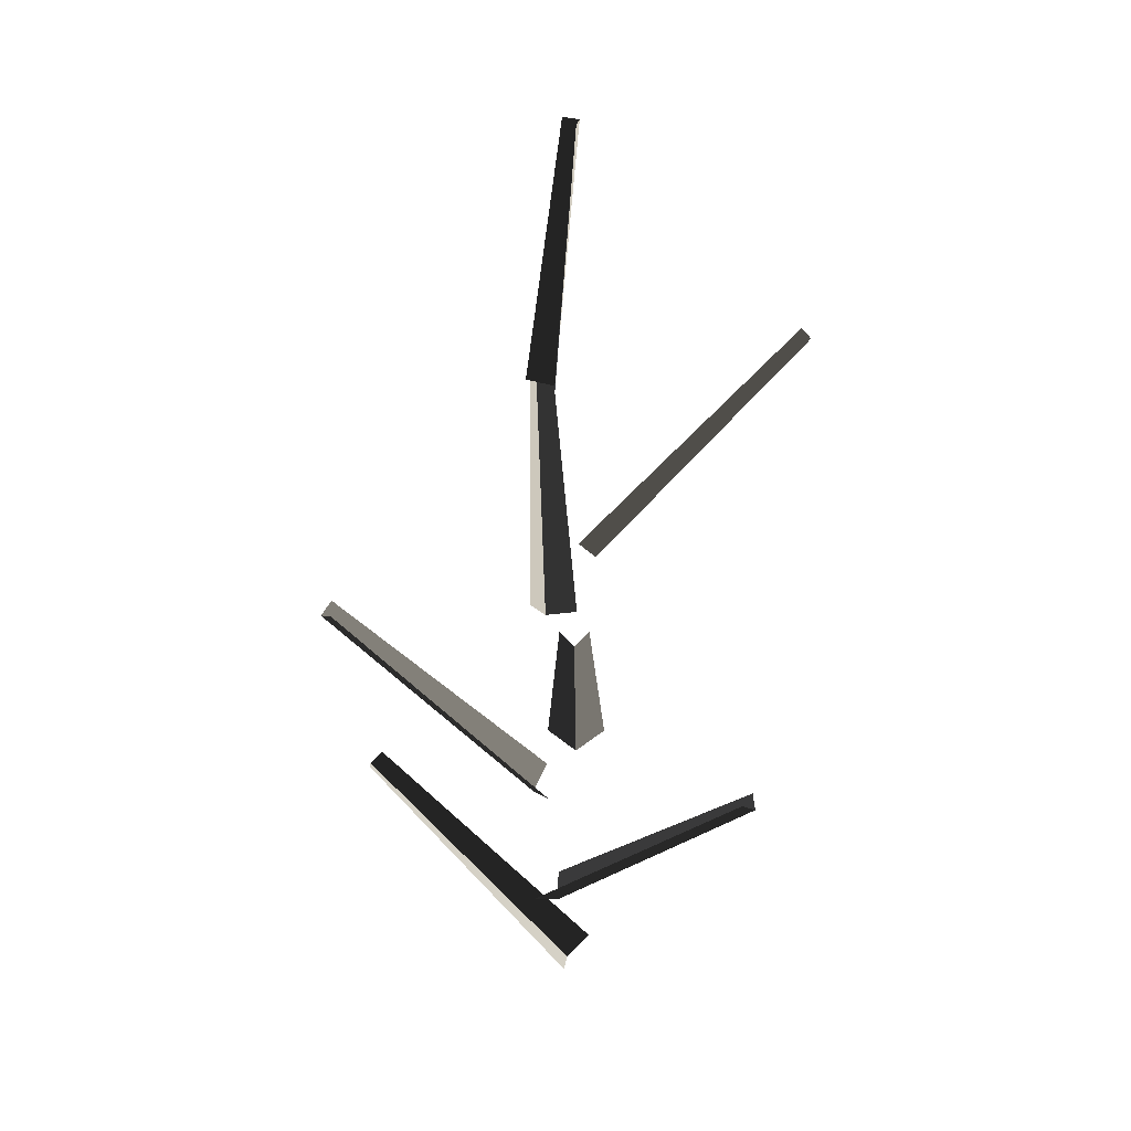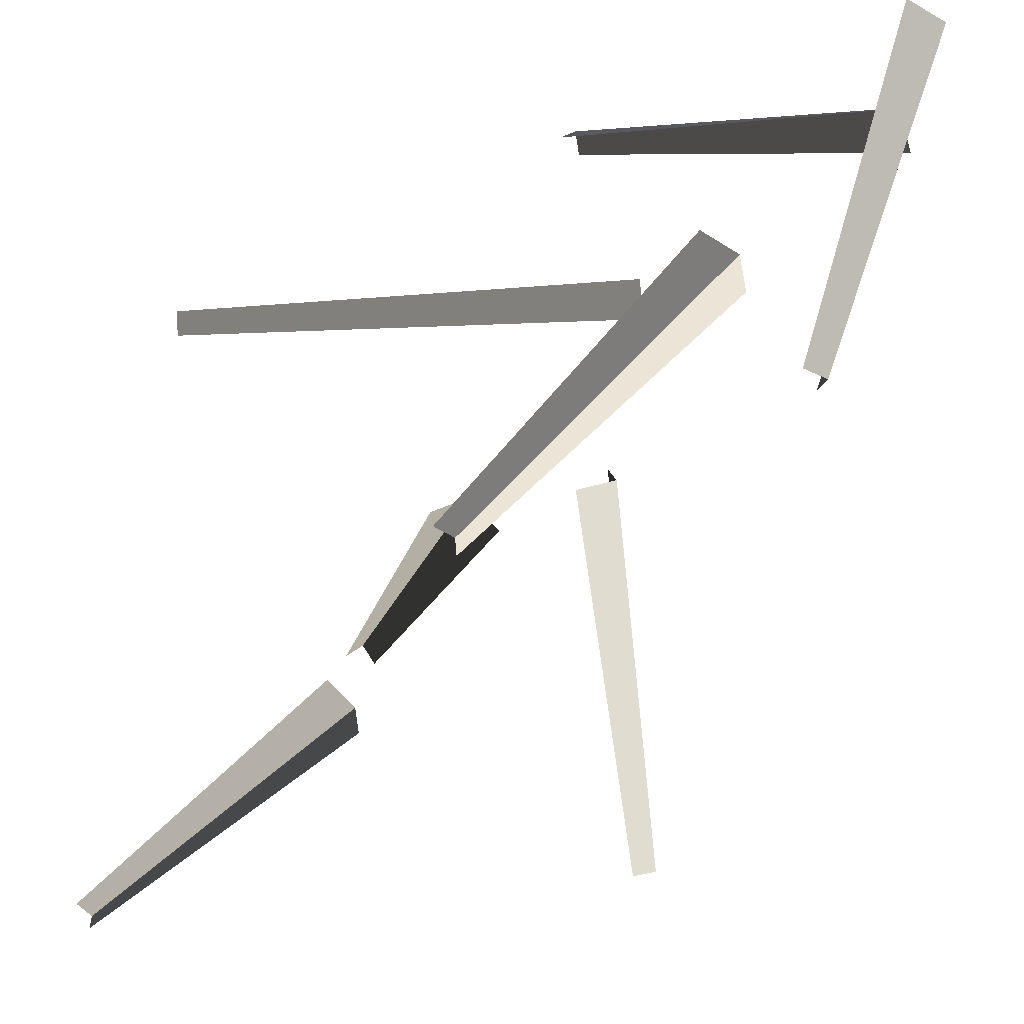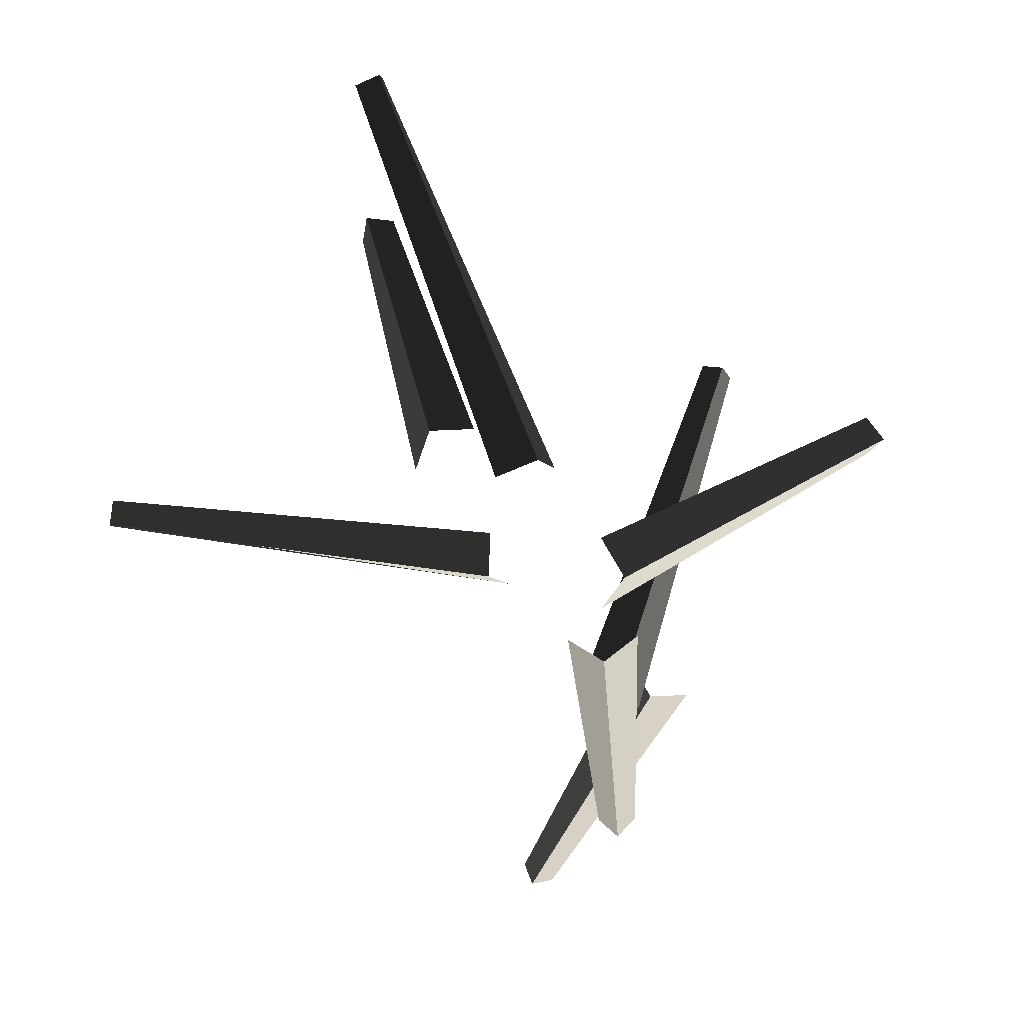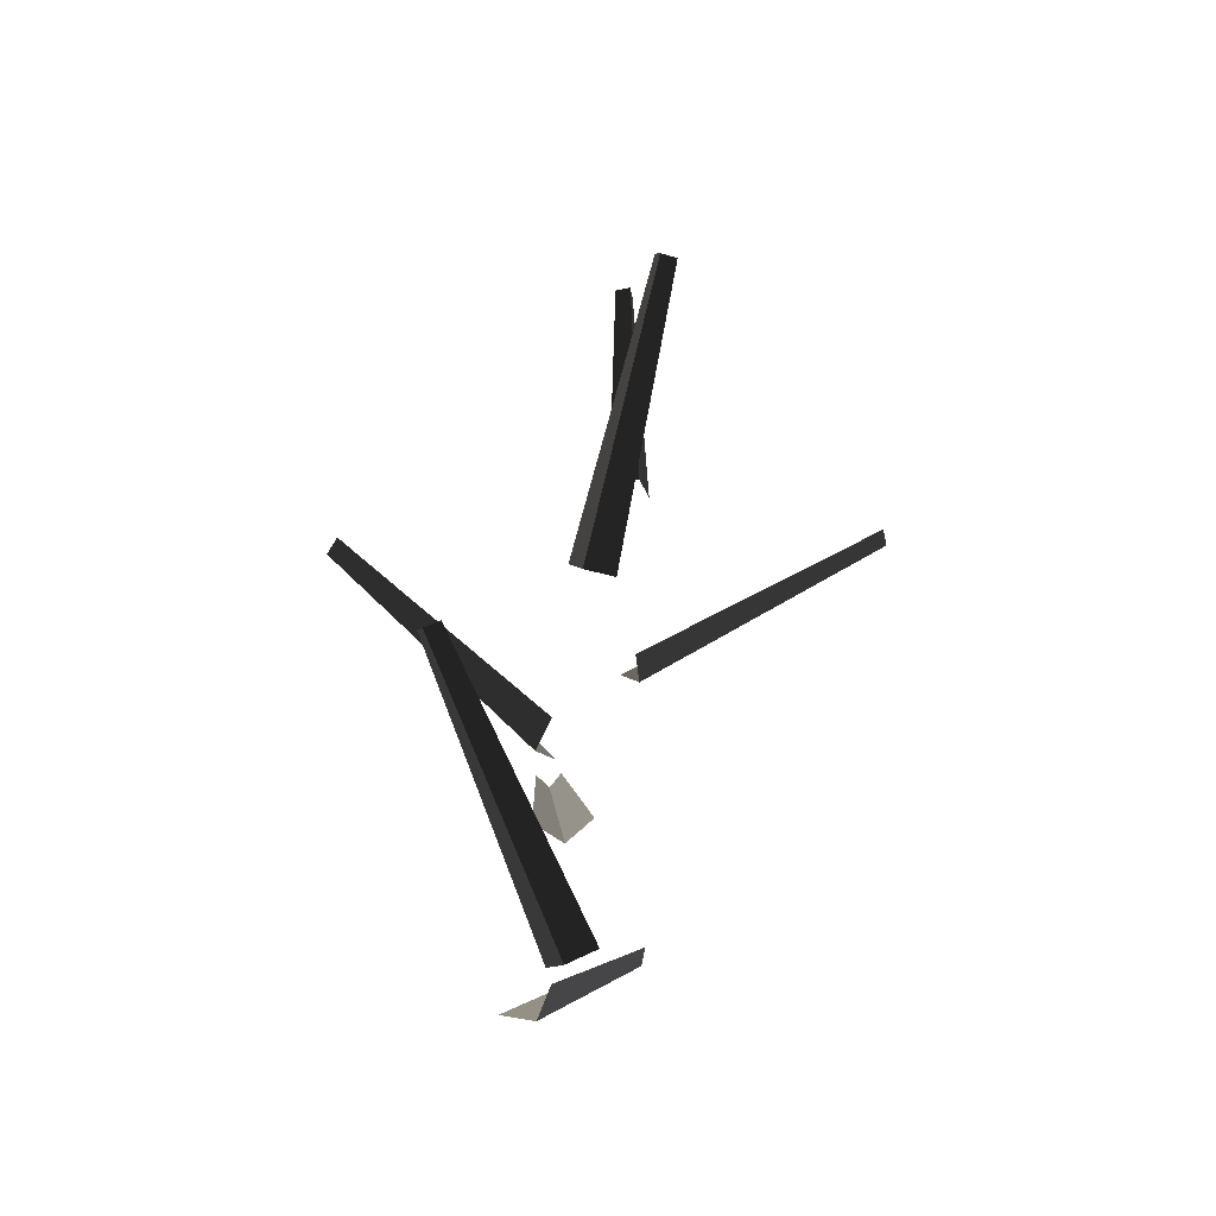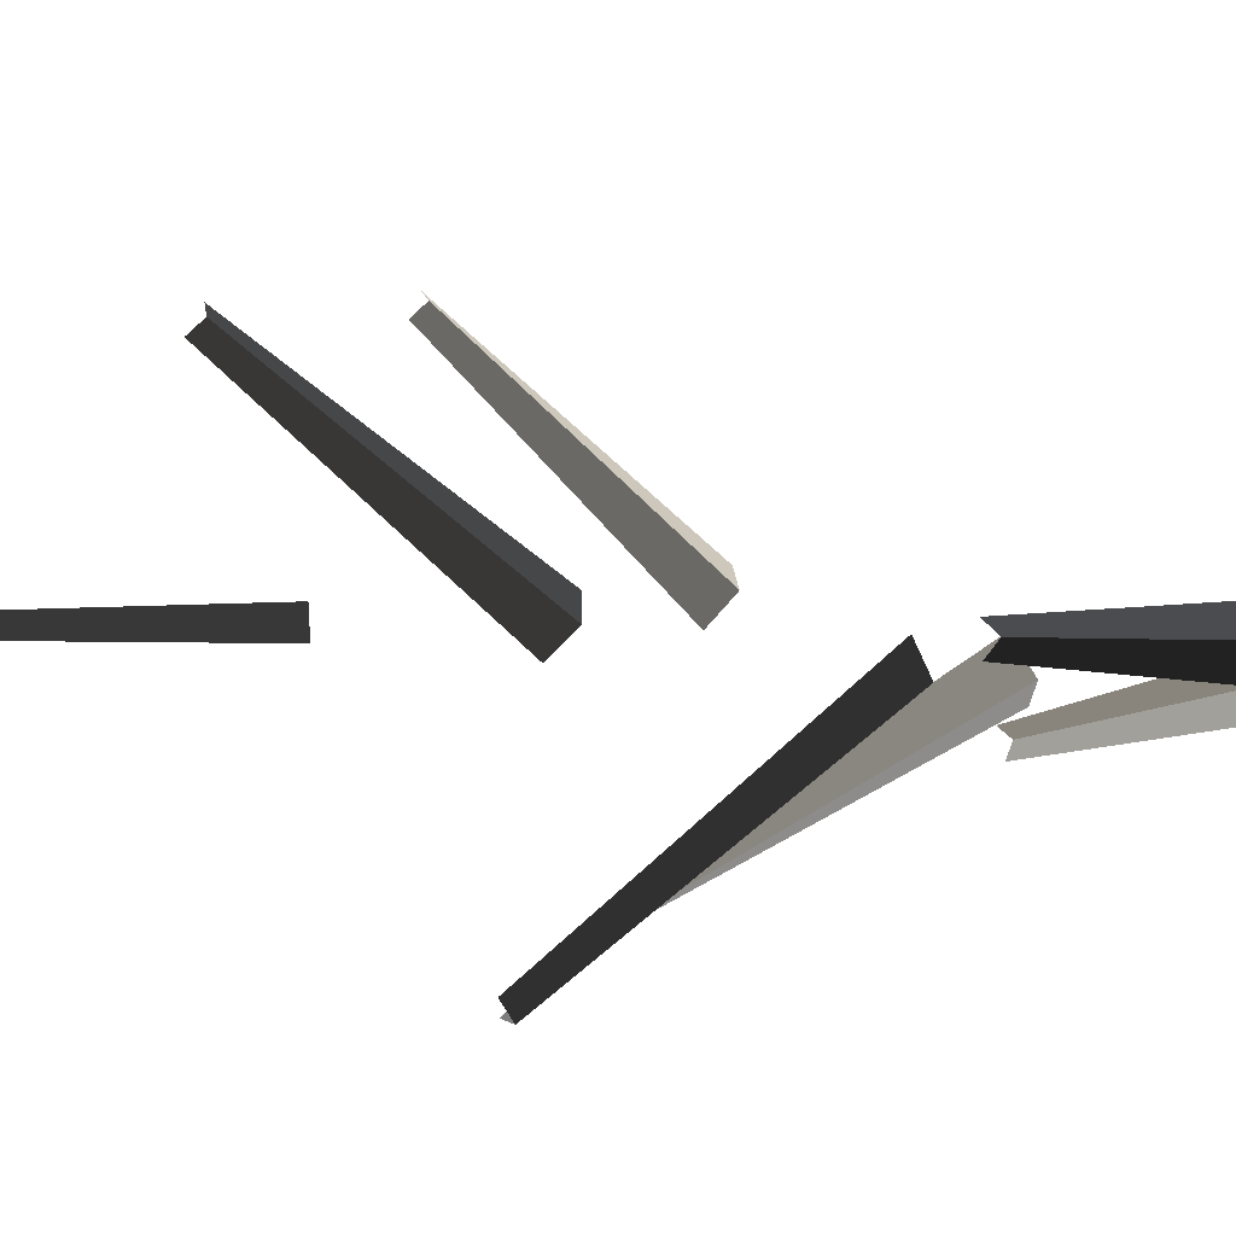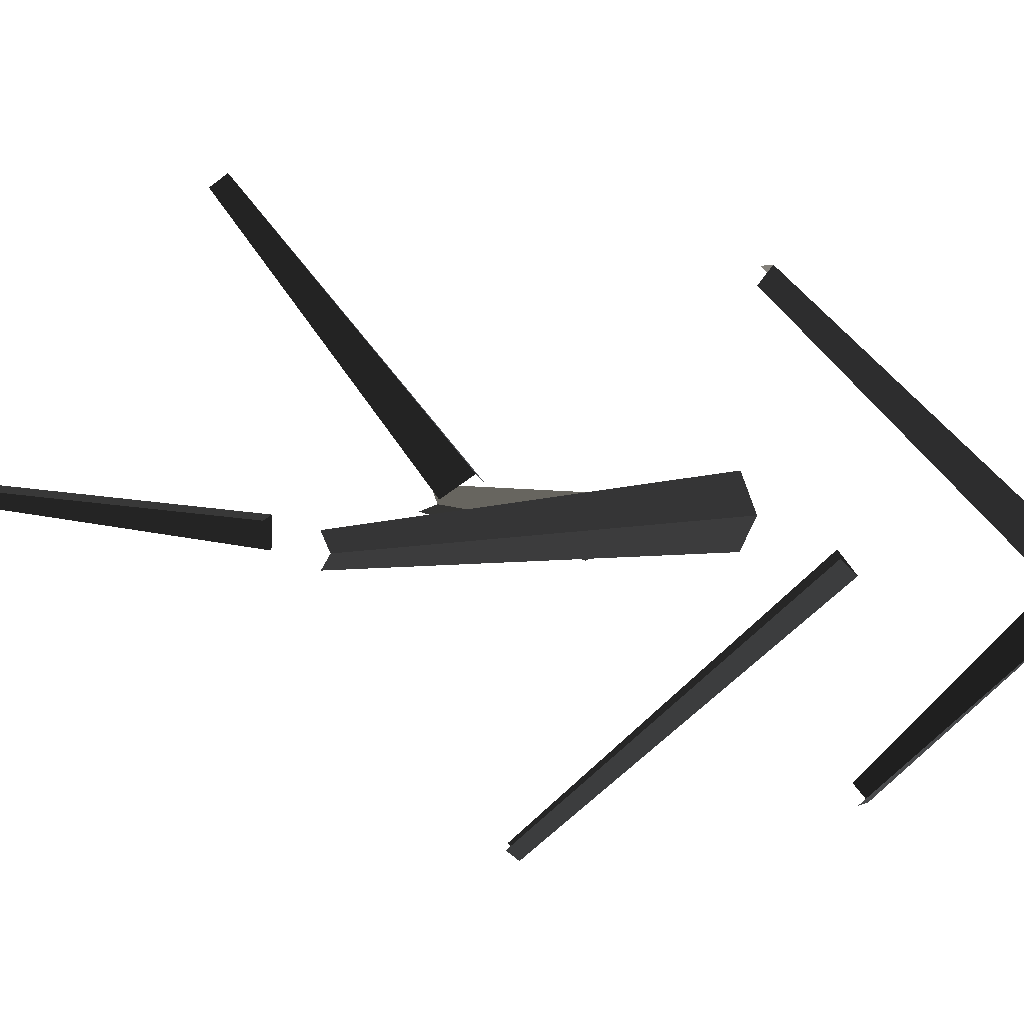
<metadata>
{"format":"obj","ext":"obj","renderer":"f3d","projection":"perspective","resolution":1024,"background":"white","views":[{"elev":30.4,"azim":90.8,"up":"+Z"},{"elev":-71.1,"azim":132.8,"up":"+Y"},{"elev":-21.0,"azim":7.7,"up":"+Y"},{"elev":-43.7,"azim":-176.8,"up":"+Z"},{"elev":58.4,"azim":86.3,"up":"+Y"},{"elev":8.6,"azim":99.1,"up":"+Y"}]}
</metadata>
<code>
v 0.1105 -0.619 7.441
v 0.3318 -0.007054 6.863
v 0.2931 0.05963 6.918
v 0.09827 -0.5824 7.475
v 0.5771 0.5364 7.619
v 0.5344 0.5306 7.647
v 0.1867 -0.0358 7.083
v 0.2719 -0.03828 7.041
v 0.1395 0.04102 8.249
v 0.229 0.07303 8.253
v -0.01296 0.6771 8.832
v -0.05879 0.654 8.837
v 0.3391 -0.6777 8.169
v 0.3741 -0.7056 8.139
v 0.28 -0.1105 7.463
v 0.2028 -0.06968 7.51
v -0.6112 -0.1189 8.489
v -0.5809 -0.1331 8.529
v 0.1382 -0.1176 8.036
v 0.08563 -0.07505 7.969
v 0.05306 -0.128 8.73
v 0.07778 -0.04574 8.723
v 0.09533 0.02209 9.509
v 0.09038 -0.02422 9.513
v 0.3007 0.1022 7.701
v 0.3491 0.01891 7.662
v 0.943 0.0189 8.404
v 0.9107 0.05707 8.429
v 0.1105 -0.619 7.441
v 0.1577 -0.6167 7.462
v 0.4228 -0.01518 6.889
v 0.3318 -0.007054 6.863
v 0.5962 0.4978 7.647
v 0.5771 0.5364 7.619
v 0.2719 -0.03828 7.041
v 0.3216 -0.1074 7.083
v 0.002116 0.6463 8.87
v -0.01296 0.6771 8.832
v 0.229 0.07303 8.253
v 0.2724 0.0242 8.322
v 0.3741 -0.7056 8.139
v 0.4114 -0.6744 8.162
v 0.3607 -0.06241 7.494
v 0.28 -0.1105 7.463
v -0.6023 -0.07067 8.505
v -0.6112 -0.1189 8.489
v 0.08563 -0.07505 7.969
v 0.09162 0.01855 7.985
v 0.1413 0.01344 9.509
v 0.09533 0.02209 9.509
v 0.07778 -0.04574 8.723
v 0.164 -0.04587 8.721
v 0.9107 -0.01926 8.429
v 0.943 0.0189 8.404
v 0.3491 0.01891 7.662
v 0.3007 -0.06436 7.701
g Tree_3(Clone)_35511_126
f 1 3 2
f 1 4 3
f 5 7 6
f 5 8 7
f 9 11 10
f 9 12 11
f 13 15 14
f 13 16 15
f 17 19 18
f 17 20 19
f 21 23 22
f 21 24 23
f 25 27 26
f 25 28 27
f 29 31 30
f 29 32 31
f 33 35 34
f 33 36 35
f 37 39 38
f 37 40 39
f 41 43 42
f 41 44 43
f 45 47 46
f 45 48 47
f 49 51 50
f 49 52 51
f 53 55 54
f 53 56 55

</code>
